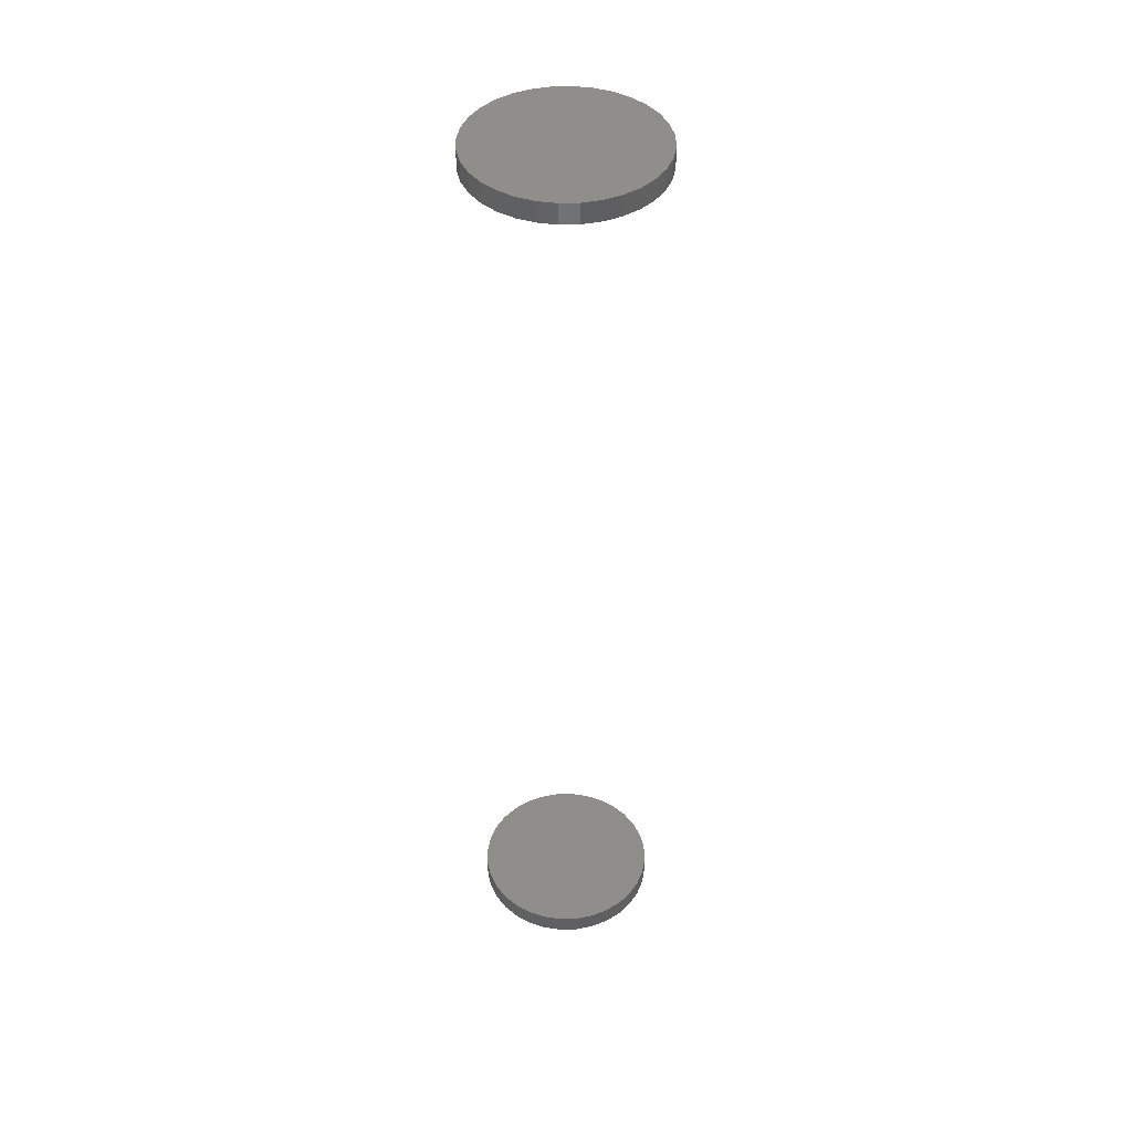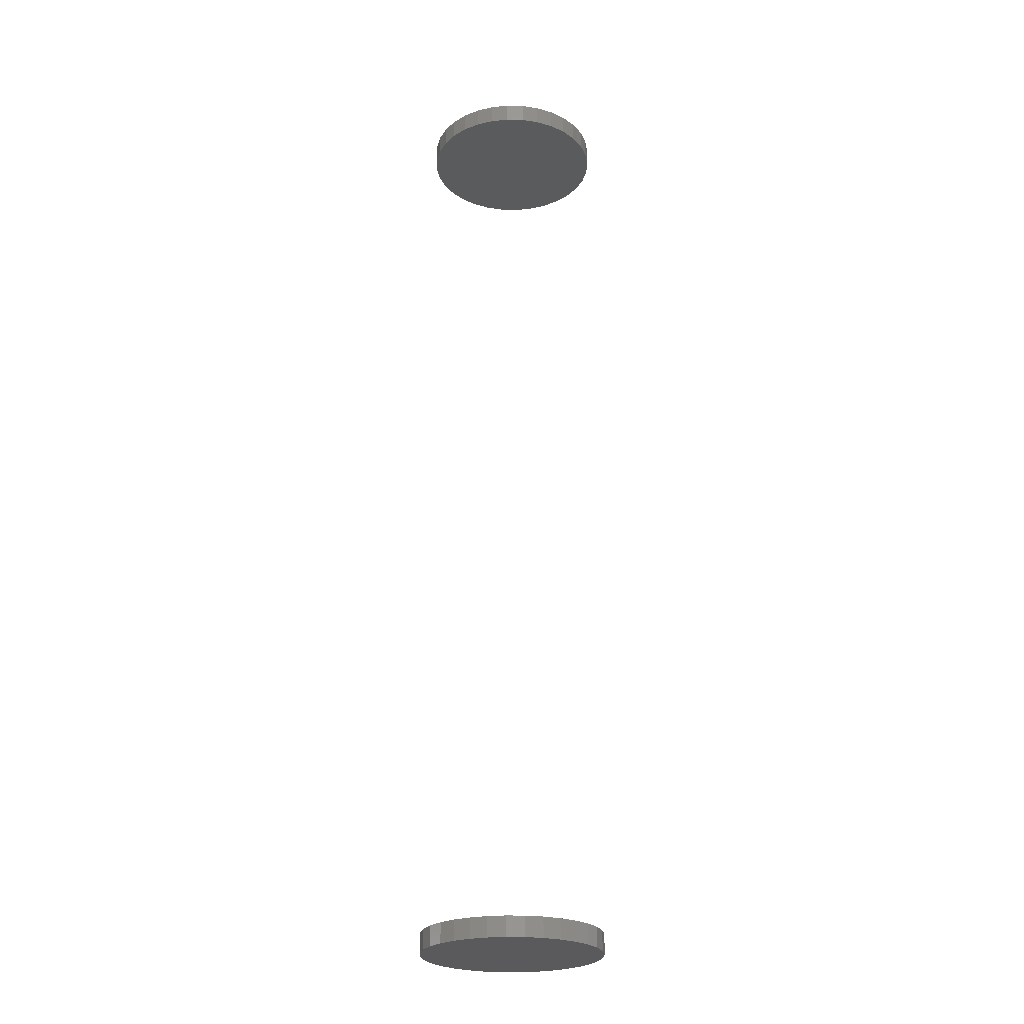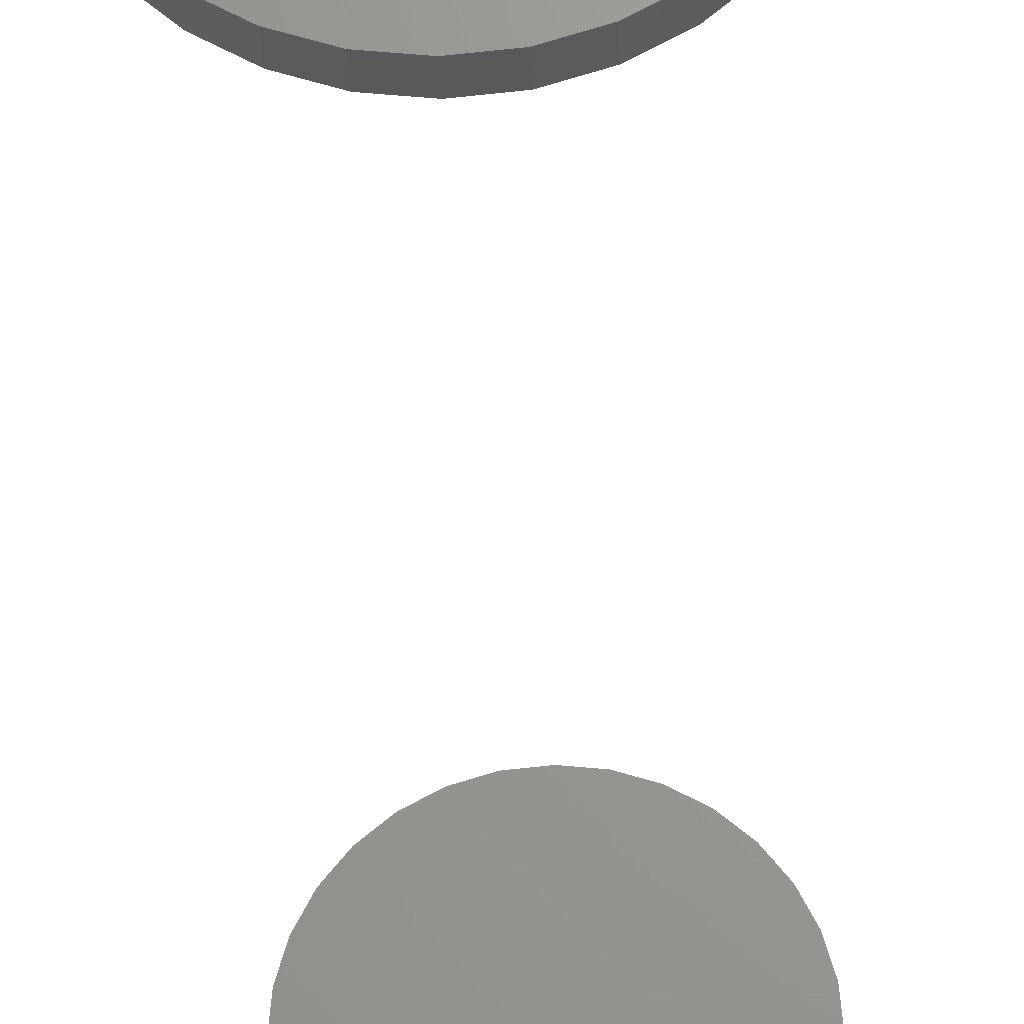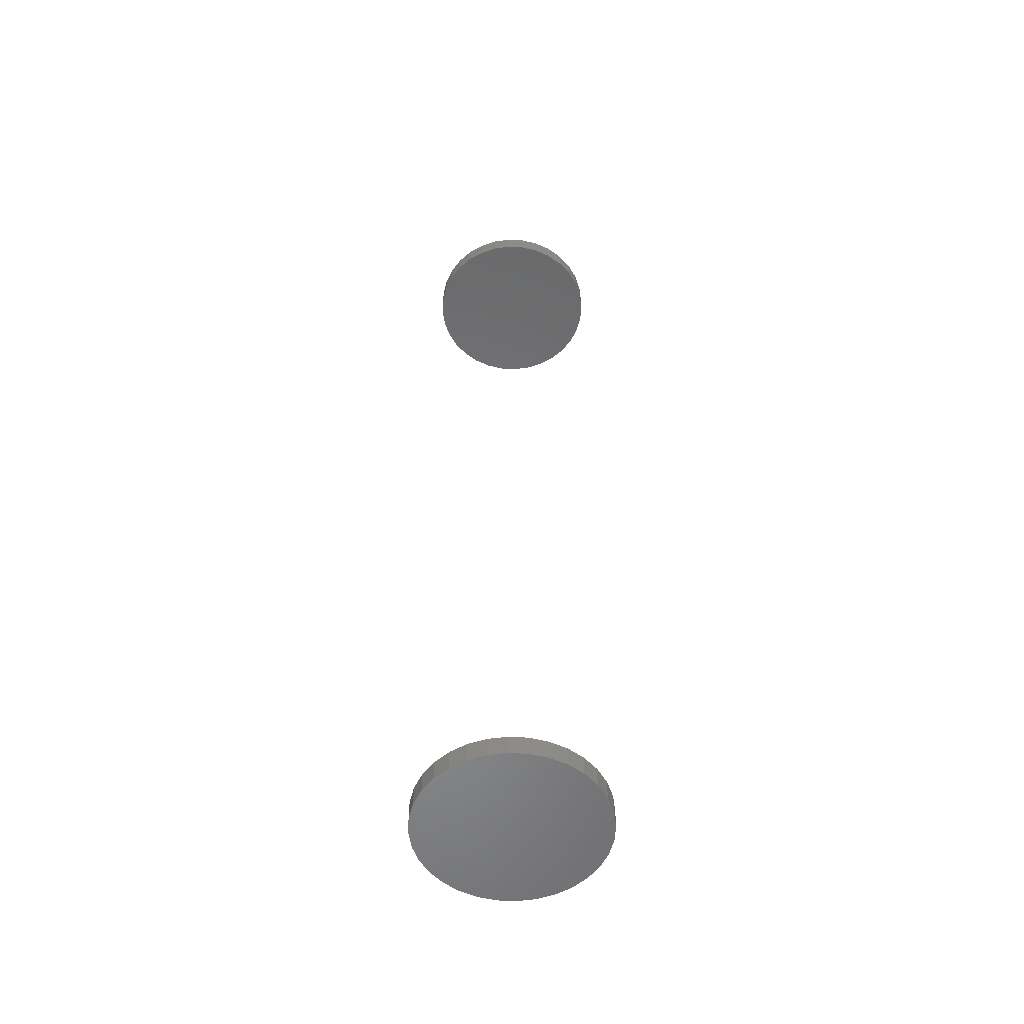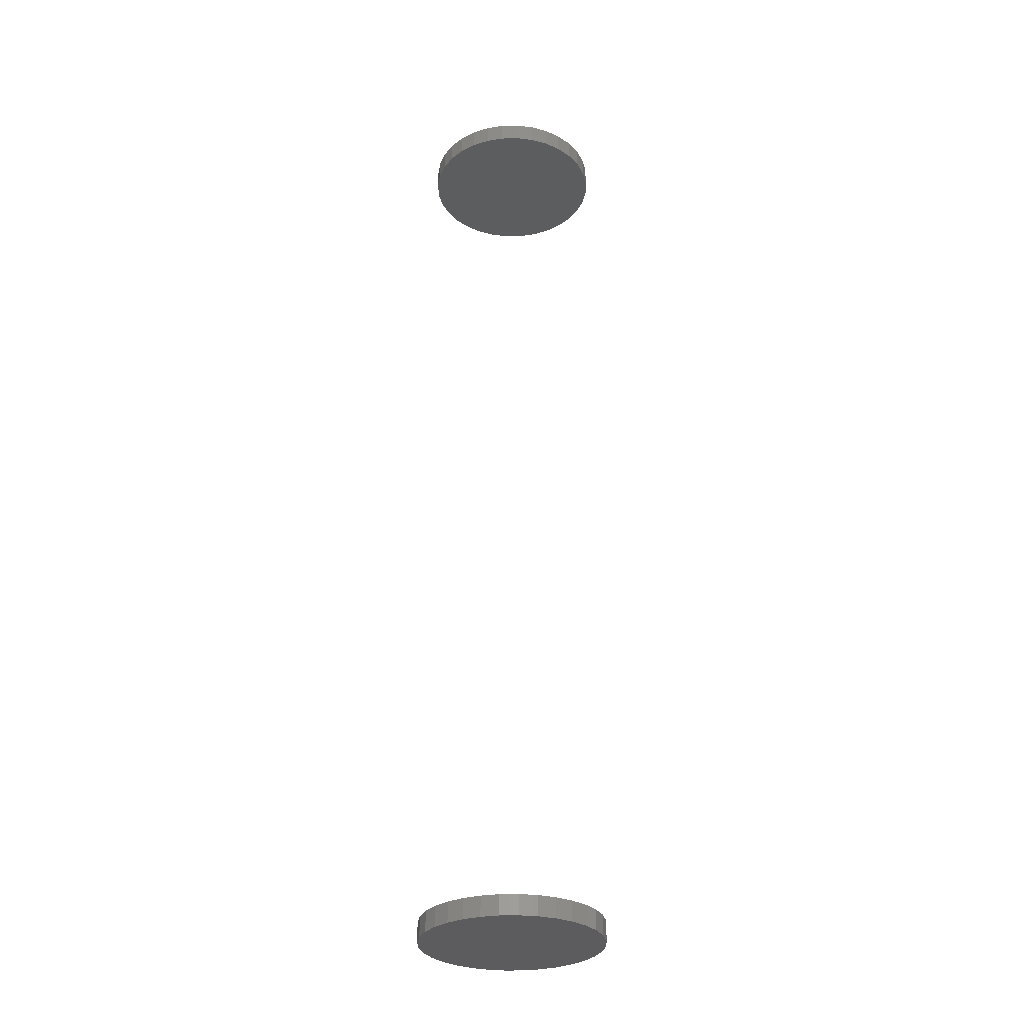
<metadata>
{"format":"stl","ext":"stl","renderer":"f3d","projection":"perspective","resolution":1024,"background":"white","views":[{"elev":43.5,"azim":-108.6,"up":"+Y"},{"elev":-24.9,"azim":-109.0,"up":"+Y"},{"elev":-21.1,"azim":1.7,"up":"+Z"},{"elev":-54.7,"azim":-155.1,"up":"+Y"},{"elev":-30.3,"azim":142.3,"up":"+Y"}]}
</metadata>
<code>
# stl→obj: 128 verts, 248 faces
v -0.07031 -0.7344 8.701e-18
v -0.07031 -0.75 8.701e-18
v -0.06895 -0.7344 0.01386
v -0.06895 -0.75 0.01386
v -0.0649 -0.7344 0.02719
v -0.0649 -0.75 0.02719
v -0.05834 -0.7344 0.03947
v -0.05834 -0.75 0.03947
v -0.0495 -0.7344 0.05024
v -0.0495 -0.75 0.05024
v -0.03873 -0.7344 0.05908
v -0.03873 -0.75 0.05908
v -0.02645 -0.7344 0.06564
v -0.02645 -0.75 0.06564
v -0.01312 -0.7344 0.06969
v -0.01312 -0.75 0.06969
v 0.0007401 -0.7344 0.07105
v 0.0007401 -0.75 0.07105
v 0.0146 -0.7344 0.06969
v 0.0146 -0.75 0.06969
v 0.02793 -0.7344 0.06564
v 0.02793 -0.75 0.06564
v 0.04021 -0.7344 0.05908
v 0.04021 -0.75 0.05908
v 0.05098 -0.7344 0.05024
v 0.05098 -0.75 0.05024
v 0.05982 -0.7344 0.03947
v 0.05982 -0.75 0.03947
v 0.06638 -0.7344 0.02719
v 0.06638 -0.75 0.02719
v 0.07043 -0.7344 0.01386
v 0.07043 -0.75 0.01386
v 0.07179 -0.7344 -2.61e-17
v 0.07179 -0.75 -8.701e-18
v -0.07031 -3.944e-18 8.701e-18
v -0.07031 -0.01562 8.701e-18
v -0.06895 -3.868e-18 0.01386
v -0.06895 -0.01562 0.01386
v -0.0649 -3.644e-18 0.02719
v -0.0649 -0.01562 0.02719
v -0.05834 -3.279e-18 0.03947
v -0.05834 -0.01562 0.03947
v -0.0495 -2.789e-18 0.05024
v -0.0495 -0.01562 0.05024
v -0.03873 -2.191e-18 0.05908
v -0.03873 -0.01562 0.05908
v -0.02645 -1.509e-18 0.06564
v -0.02645 -0.01562 0.06564
v -0.01312 -7.695e-19 0.06969
v -0.01312 -0.01562 0.06969
v 0.0007401 4.83e-34 0.07105
v 0.0007401 -0.01562 0.07105
v 0.0146 7.695e-19 0.06969
v 0.0146 -0.01562 0.06969
v 0.02793 1.509e-18 0.06564
v 0.02793 -0.01562 0.06564
v 0.04021 2.191e-18 0.05908
v 0.04021 -0.01562 0.05908
v 0.05098 2.789e-18 0.05024
v 0.05098 -0.01562 0.05024
v 0.05982 3.279e-18 0.03947
v 0.05982 -0.01562 0.03947
v 0.06638 3.644e-18 0.02719
v 0.06638 -0.01562 0.02719
v 0.07043 3.868e-18 0.01386
v 0.07043 -0.01562 0.01386
v 0.07179 3.944e-18 -8.701e-18
v 0.07179 -0.01562 -8.701e-18
v 0.07043 -0.7344 -0.01386
v 0.07043 -0.75 -0.01386
v 0.06638 -0.7344 -0.02719
v 0.06638 -0.75 -0.02719
v 0.05982 -0.7344 -0.03947
v 0.05982 -0.75 -0.03947
v 0.05098 -0.7344 -0.05024
v 0.05098 -0.75 -0.05024
v 0.04021 -0.7344 -0.05908
v 0.04021 -0.75 -0.05908
v 0.02793 -0.7344 -0.06564
v 0.02793 -0.75 -0.06564
v 0.0146 -0.7344 -0.06969
v 0.0146 -0.75 -0.06969
v 0.0007401 -0.7344 -0.07105
v 0.0007401 -0.75 -0.07105
v -0.01312 -0.7344 -0.06969
v -0.01312 -0.75 -0.06969
v -0.02645 -0.7344 -0.06564
v -0.02645 -0.75 -0.06564
v -0.03873 -0.7344 -0.05908
v -0.03873 -0.75 -0.05908
v -0.0495 -0.7344 -0.05024
v -0.0495 -0.75 -0.05024
v -0.05834 -0.7344 -0.03947
v -0.05834 -0.75 -0.03947
v -0.0649 -0.7344 -0.02719
v -0.0649 -0.75 -0.02719
v -0.06895 -0.7344 -0.01386
v -0.06895 -0.75 -0.01386
v 0.07043 3.868e-18 -0.01386
v 0.07043 -0.01562 -0.01386
v 0.06638 3.644e-18 -0.02719
v 0.06638 -0.01562 -0.02719
v 0.05982 3.279e-18 -0.03947
v 0.05982 -0.01562 -0.03947
v 0.05098 2.789e-18 -0.05024
v 0.05098 -0.01562 -0.05024
v 0.04021 2.191e-18 -0.05908
v 0.04021 -0.01562 -0.05908
v 0.02793 1.509e-18 -0.06564
v 0.02793 -0.01562 -0.06564
v 0.0146 7.695e-19 -0.06969
v 0.0146 -0.01562 -0.06969
v 0.0007401 -9.66e-34 -0.07105
v 0.0007401 -0.01562 -0.07105
v -0.01312 -7.695e-19 -0.06969
v -0.01312 -0.01562 -0.06969
v -0.02645 -1.509e-18 -0.06564
v -0.02645 -0.01562 -0.06564
v -0.03873 -2.191e-18 -0.05908
v -0.03873 -0.01562 -0.05908
v -0.0495 -2.789e-18 -0.05024
v -0.0495 -0.01562 -0.05024
v -0.05834 -3.279e-18 -0.03947
v -0.05834 -0.01562 -0.03947
v -0.0649 -3.644e-18 -0.02719
v -0.0649 -0.01562 -0.02719
v -0.06895 -3.868e-18 -0.01386
v -0.06895 -0.01562 -0.01386
f 1 2 3
f 3 2 4
f 3 4 5
f 5 4 6
f 5 6 7
f 7 6 8
f 7 8 9
f 9 8 10
f 9 10 11
f 11 10 12
f 11 12 13
f 13 12 14
f 13 14 15
f 15 14 16
f 15 16 17
f 17 16 18
f 17 18 19
f 19 18 20
f 19 20 21
f 21 20 22
f 21 22 23
f 23 22 24
f 23 24 25
f 25 24 26
f 25 26 27
f 27 26 28
f 27 28 29
f 29 28 30
f 29 30 31
f 31 30 32
f 31 32 33
f 33 32 34
f 35 36 37
f 37 36 38
f 37 38 39
f 39 38 40
f 39 40 41
f 41 40 42
f 41 42 43
f 43 42 44
f 43 44 45
f 45 44 46
f 45 46 47
f 47 46 48
f 47 48 49
f 49 48 50
f 49 50 51
f 51 50 52
f 51 52 53
f 53 52 54
f 53 54 55
f 55 54 56
f 55 56 57
f 57 56 58
f 57 58 59
f 59 58 60
f 59 60 61
f 61 60 62
f 61 62 63
f 63 62 64
f 63 64 65
f 65 64 66
f 65 66 67
f 67 66 68
f 33 34 69
f 69 34 70
f 69 70 71
f 71 70 72
f 71 72 73
f 73 72 74
f 73 74 75
f 75 74 76
f 75 76 77
f 77 76 78
f 77 78 79
f 79 78 80
f 79 80 81
f 81 80 82
f 81 82 83
f 83 82 84
f 83 84 85
f 85 84 86
f 85 86 87
f 87 86 88
f 87 88 89
f 89 88 90
f 89 90 91
f 91 90 92
f 91 92 93
f 93 92 94
f 93 94 95
f 95 94 96
f 95 96 97
f 97 96 98
f 97 98 1
f 1 98 2
f 67 68 99
f 99 68 100
f 99 100 101
f 101 100 102
f 101 102 103
f 103 102 104
f 103 104 105
f 105 104 106
f 105 106 107
f 107 106 108
f 107 108 109
f 109 108 110
f 109 110 111
f 111 110 112
f 111 112 113
f 113 112 114
f 113 114 115
f 115 114 116
f 115 116 117
f 117 116 118
f 117 118 119
f 119 118 120
f 119 120 121
f 121 120 122
f 121 122 123
f 123 122 124
f 123 124 125
f 125 124 126
f 125 126 127
f 127 126 128
f 127 128 35
f 35 128 36
f 50 54 52
f 54 50 48
f 54 48 56
f 56 48 46
f 56 46 58
f 58 46 44
f 58 44 60
f 60 44 42
f 60 42 62
f 104 122 106
f 106 122 120
f 106 120 108
f 108 120 118
f 108 118 110
f 110 118 116
f 110 116 112
f 112 116 114
f 62 42 64
f 64 42 40
f 64 40 66
f 66 40 38
f 66 38 68
f 68 38 36
f 68 36 100
f 100 36 128
f 100 128 102
f 102 128 126
f 102 126 104
f 104 126 124
f 104 124 122
f 17 19 15
f 13 15 19
f 21 13 19
f 11 13 21
f 23 11 21
f 9 11 23
f 25 9 23
f 7 9 25
f 27 7 25
f 75 91 73
f 89 91 75
f 77 89 75
f 87 89 77
f 79 87 77
f 85 87 79
f 81 85 79
f 83 85 81
f 91 93 73
f 73 93 95
f 73 95 71
f 71 95 97
f 71 97 69
f 69 97 1
f 69 1 33
f 33 1 3
f 33 3 31
f 31 3 5
f 31 5 29
f 29 5 7
f 29 7 27
f 16 20 18
f 20 16 14
f 20 14 22
f 22 14 12
f 22 12 24
f 24 12 10
f 24 10 26
f 26 10 8
f 26 8 28
f 74 92 76
f 76 92 90
f 76 90 78
f 78 90 88
f 78 88 80
f 80 88 86
f 80 86 82
f 82 86 84
f 28 8 30
f 30 8 6
f 30 6 32
f 32 6 4
f 32 4 34
f 34 4 2
f 34 2 70
f 70 2 98
f 70 98 72
f 72 98 96
f 72 96 74
f 74 96 94
f 74 94 92
f 51 53 49
f 47 49 53
f 55 47 53
f 45 47 55
f 57 45 55
f 43 45 57
f 59 43 57
f 41 43 59
f 61 41 59
f 105 121 103
f 119 121 105
f 107 119 105
f 117 119 107
f 109 117 107
f 115 117 109
f 111 115 109
f 113 115 111
f 121 123 103
f 103 123 125
f 103 125 101
f 101 125 127
f 101 127 99
f 99 127 35
f 99 35 67
f 67 35 37
f 67 37 65
f 65 37 39
f 65 39 63
f 63 39 41
f 63 41 61

</code>
